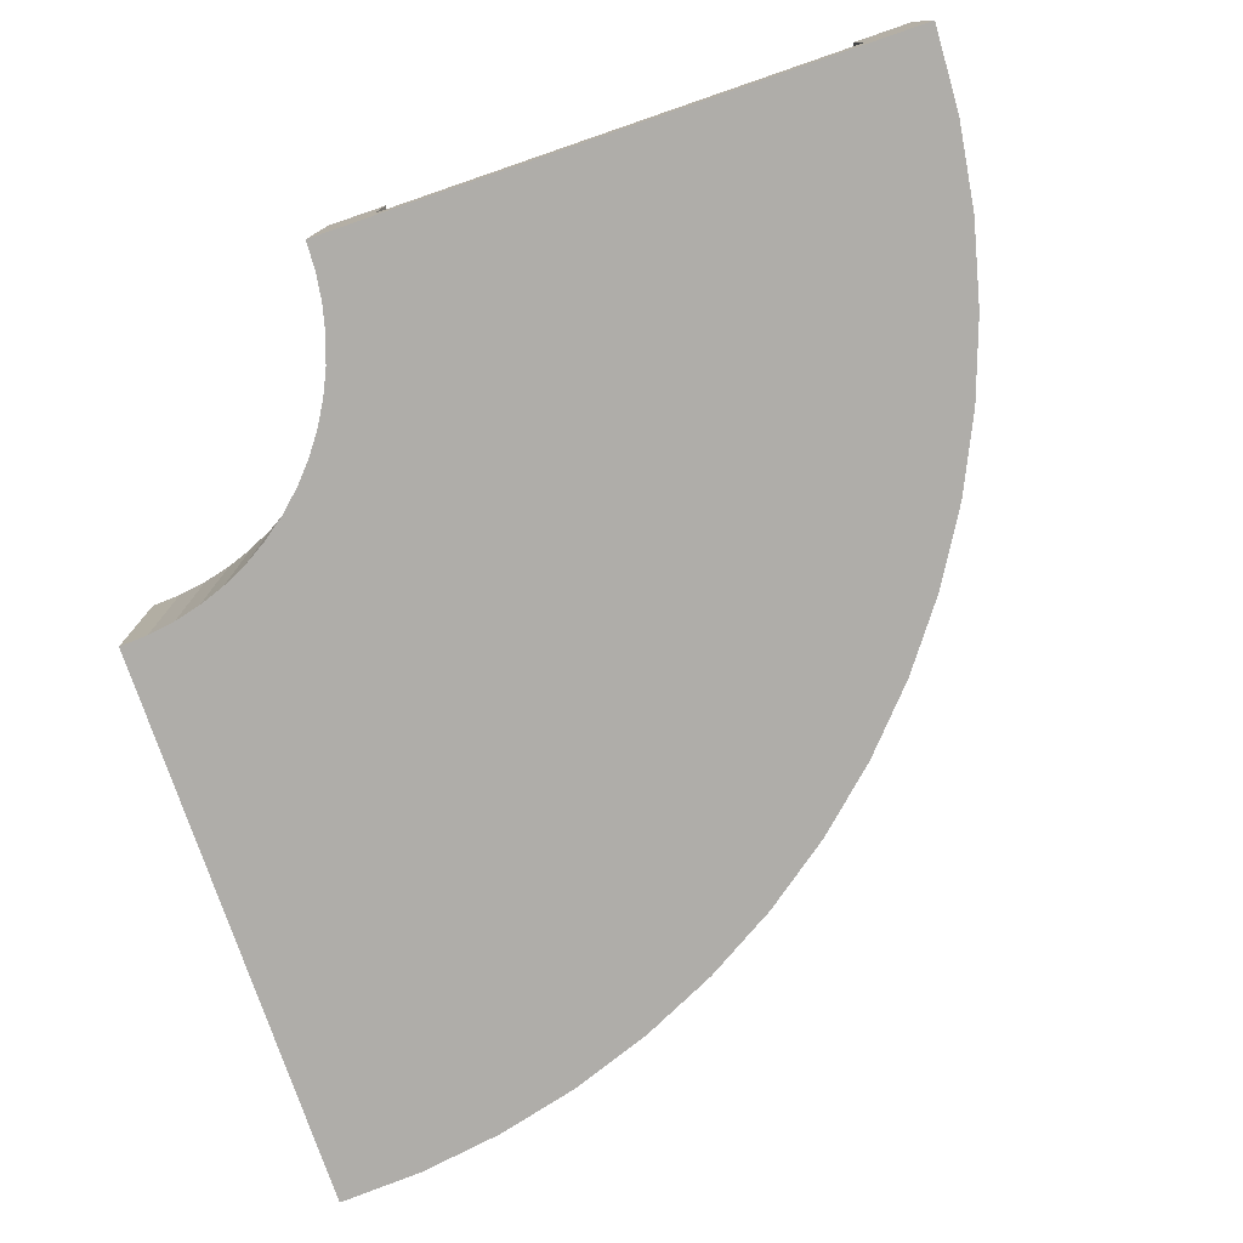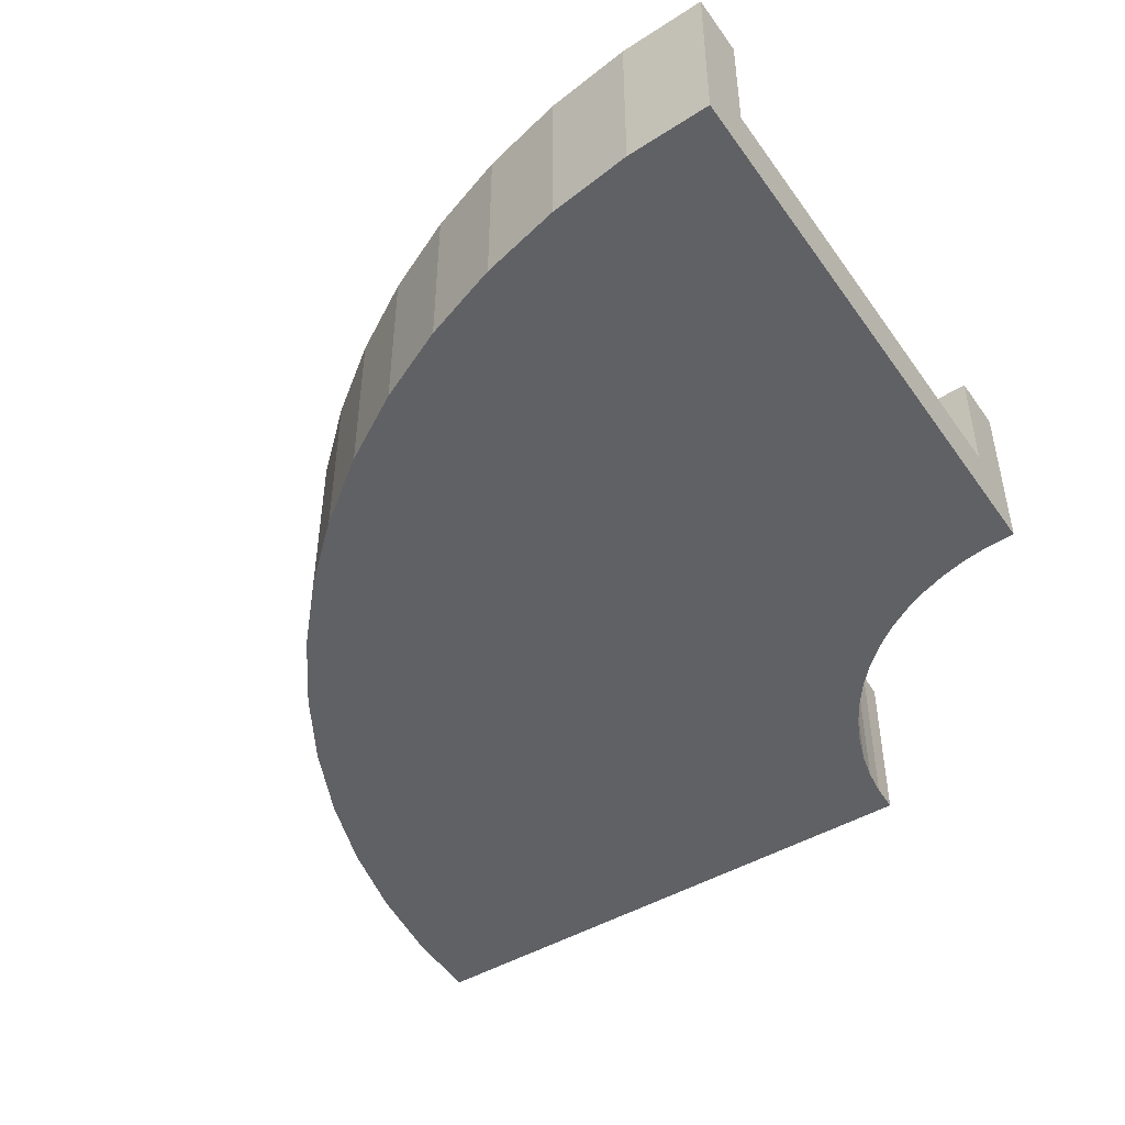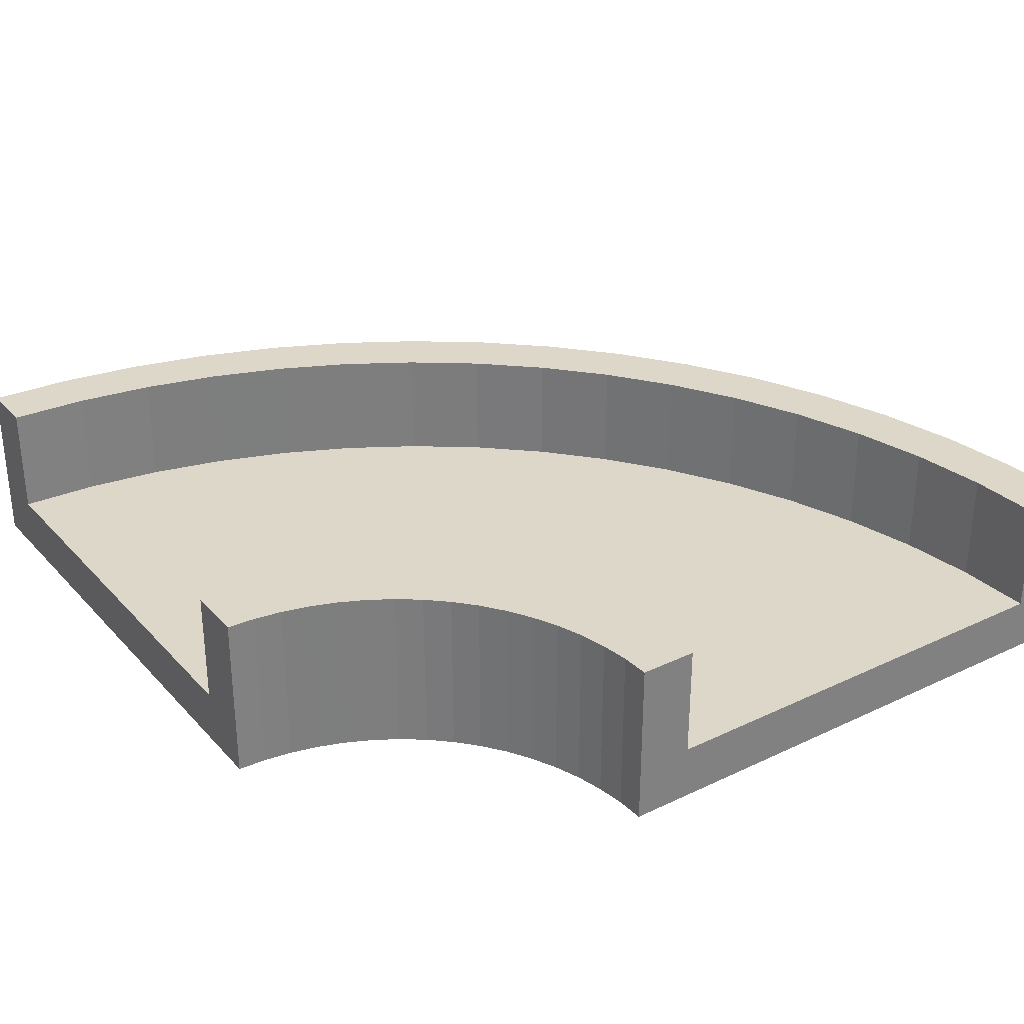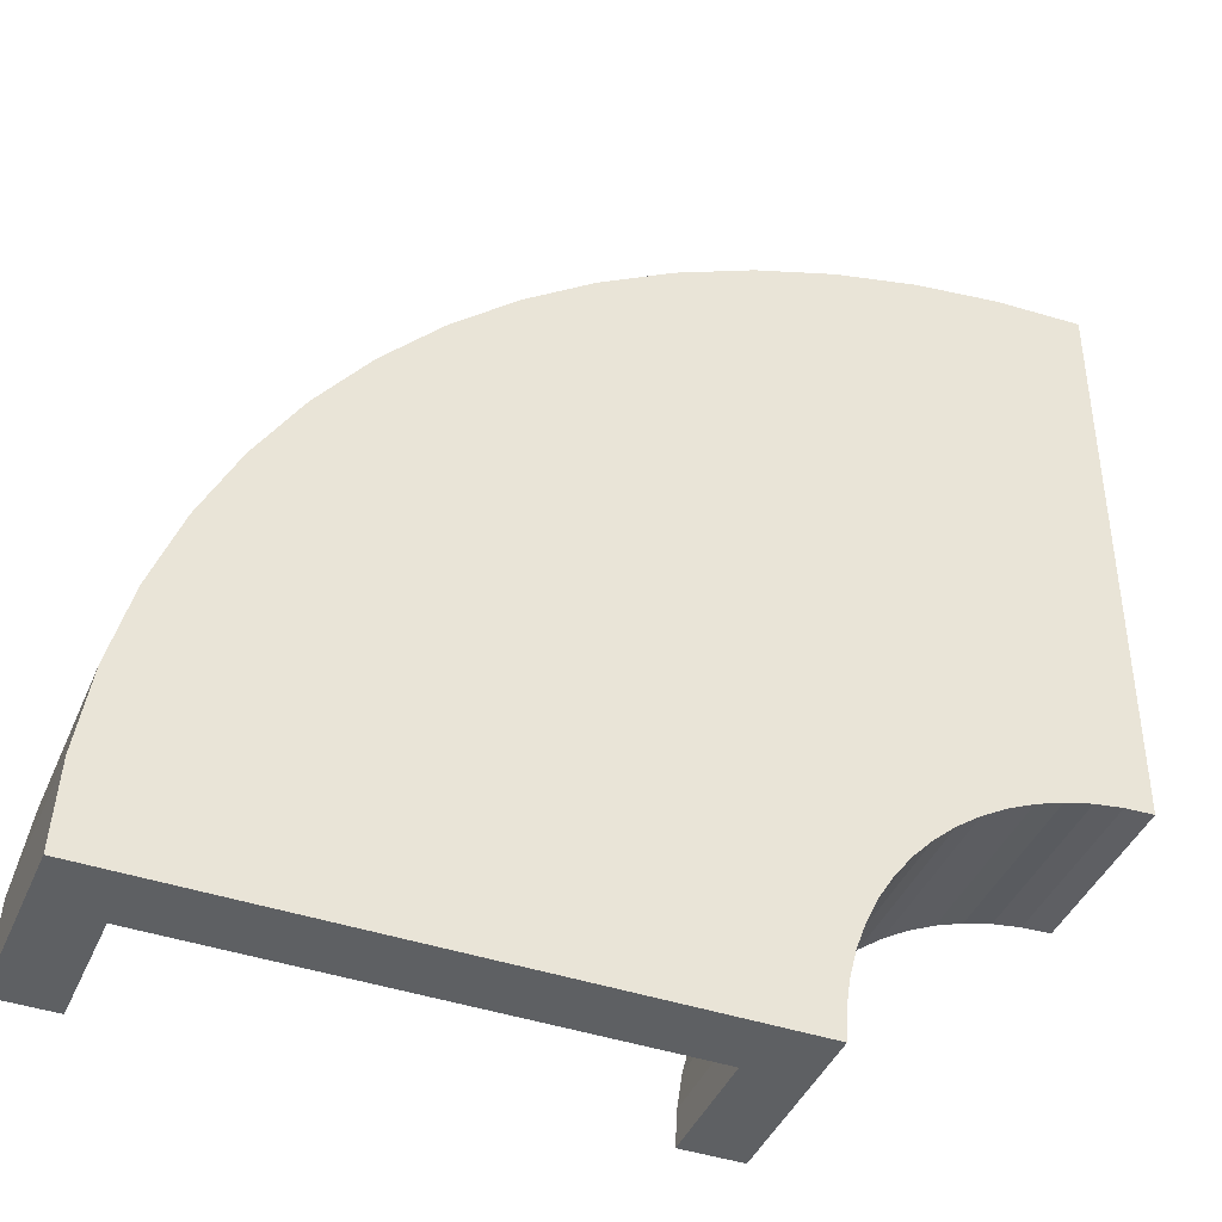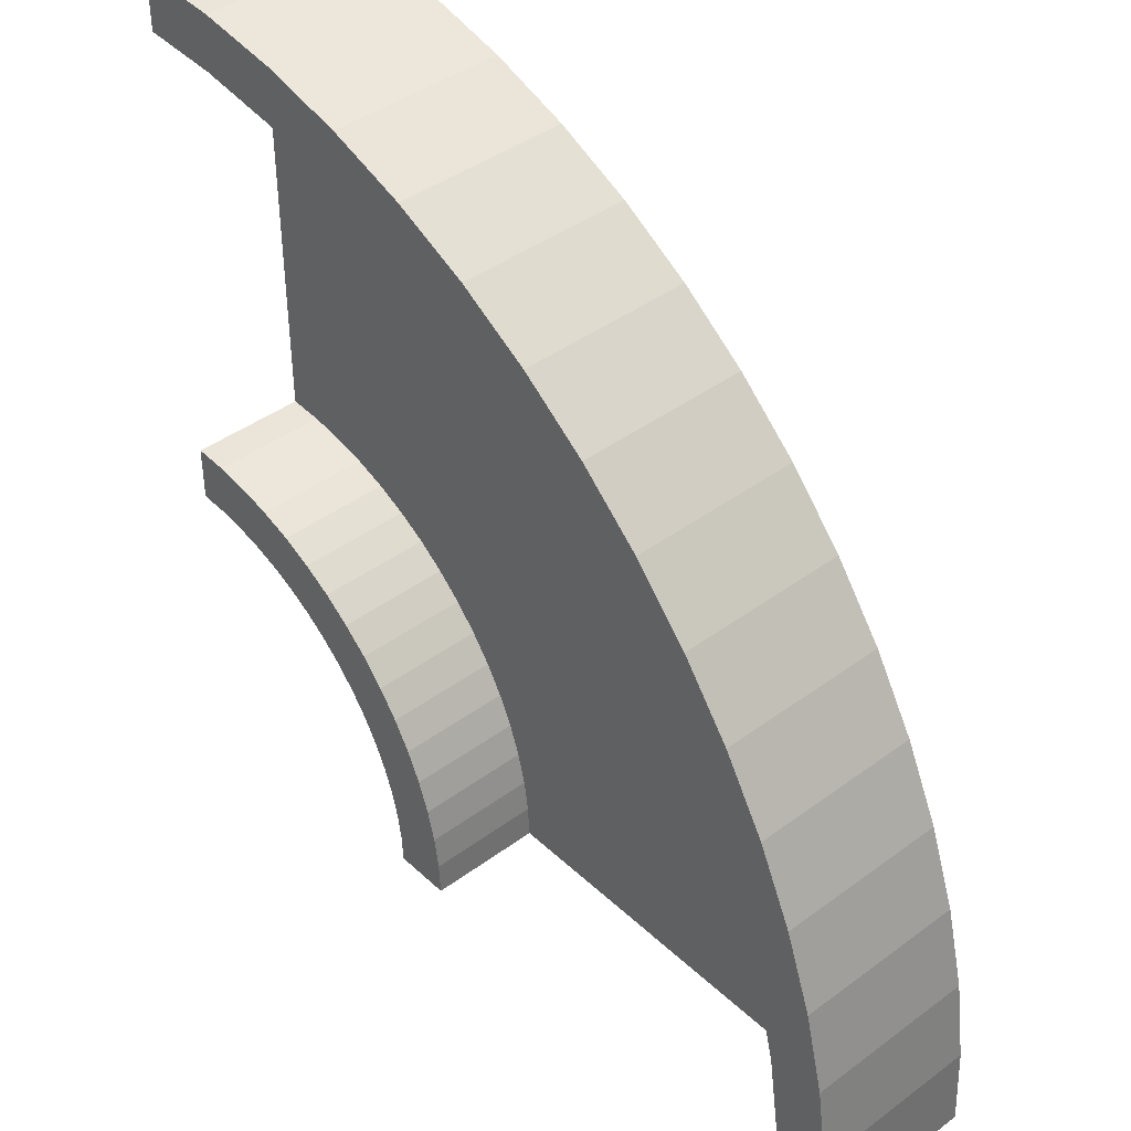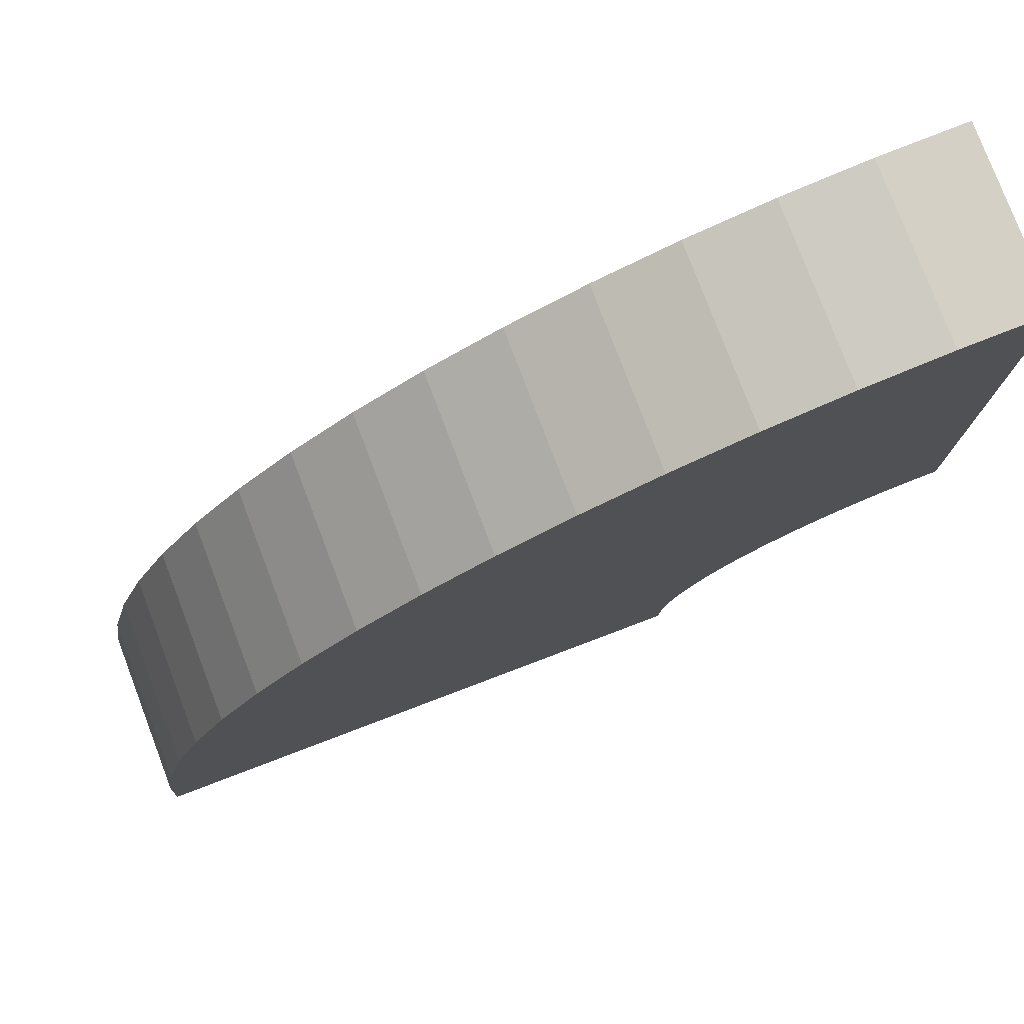
<metadata>
{"format":"obj","ext":"obj","renderer":"f3d","projection":"perspective","resolution":1024,"background":"white","views":[{"elev":-77.2,"azim":-161.1,"up":"+Y"},{"elev":-47.3,"azim":33.4,"up":"+Y"},{"elev":30.9,"azim":145.7,"up":"+Y"},{"elev":-42.1,"azim":-22.1,"up":"+Z"},{"elev":41.6,"azim":-131.8,"up":"+Z"},{"elev":78.2,"azim":-20.8,"up":"+Z"}]}
</metadata>
<code>
o CornerMedium
v 1 0.2 0.8
v 1 0 -0.8
v 1 0 1
v 1 0 -1
v 1 0.2 -0.8
v 1 0.6 1
v 1 0.6 0.8
v 1 0.6 -0.8
v 1 0.6 -1
v 0.7256 0.2 0.7865
v 0.7059 0 0.9856
v 0.902 0 -1.005
v 0.8824 0.2 -0.8058
v 0.7059 0.6 0.9856
v 0.7256 0.6 0.7865
v 0.8824 0.6 -0.8058
v 0.902 0.6 -1.005
v 0.4537 0.2 0.7462
v 0.4147 0 0.9424
v 0.8049 0 -1.019
v 0.7659 0.2 -0.8231
v 0.4147 0.6 0.9424
v 0.4537 0.6 0.7462
v 0.7659 0.6 -0.8231
v 0.8049 0.6 -1.019
v 0.1872 0.2 0.6794
v 0.1291 0 0.8708
v 0.7097 0 -1.043
v 0.6517 0.2 -0.8517
v 0.1291 0.6 0.8708
v 0.1872 0.6 0.6794
v 0.6517 0.6 -0.8517
v 0.7097 0.6 -1.043
v -0.07151 0.2 0.5869
v -0.148 0 0.7716
v 0.6173 0 -1.076
v 0.5408 0.2 -0.8913
v -0.148 0.6 0.7716
v -0.07151 0.6 0.5869
v 0.5408 0.6 -0.8913
v 0.6173 0.6 -1.076
v -0.3199 0.2 0.4694
v -0.4142 0 0.6458
v 0.5286 0 -1.118
v 0.4343 0.2 -0.9417
v -0.4142 0.6 0.6458
v -0.3199 0.6 0.4694
v 0.4343 0.6 -0.9417
v 0.5286 0.6 -1.118
v -0.5556 0.2 0.3281
v -0.6667 0 0.4944
v 0.4444 0 -1.169
v 0.3333 0.2 -1.002
v -0.6667 0.6 0.4944
v -0.5556 0.6 0.3281
v 0.3333 0.6 -1.002
v 0.4444 0.6 -1.169
v -0.7763 0.2 0.1644
v -0.9032 0 0.319
v 0.3656 0 -1.227
v 0.2387 0.2 -1.072
v -0.9032 0.6 0.319
v -0.7763 0.6 0.1644
v 0.2387 0.6 -1.072
v 0.3656 0.6 -1.227
v -0.9799 0.2 -0.0201
v -1.121 0 0.1213
v 0.2929 0 -1.293
v 0.1515 0.2 -1.151
v -1.121 0.6 0.1213
v -0.9799 0.6 -0.0201
v 0.1515 0.6 -1.151
v 0.2929 0.6 -1.293
v -1.164 0.2 -0.2237
v -1.319 0 -0.09682
v 0.227 0 -1.366
v 0.07239 0.2 -1.239
v -1.319 0.6 -0.09682
v -1.164 0.6 -0.2237
v 0.07239 0.6 -1.239
v 0.227 0.6 -1.366
v -1.328 0.2 -0.4444
v -1.494 0 -0.3333
v 0.1685 0 -1.444
v 0.002236 0.2 -1.333
v -1.494 0.6 -0.3333
v -1.328 0.6 -0.4444
v 0.002236 0.6 -1.333
v 0.1685 0.6 -1.444
v -1.469 0.2 -0.6801
v -1.646 0 -0.5858
v 0.1181 0 -1.529
v -0.05831 0.2 -1.434
v -1.646 0.6 -0.5858
v -1.469 0.6 -0.6801
v -0.05831 0.6 -1.434
v 0.1181 0.6 -1.529
v -1.587 0.2 -0.9285
v -1.772 0 -0.8519
v 0.07612 0 -1.617
v -0.1087 0.2 -1.541
v -1.772 0.6 -0.8519
v -1.587 0.6 -0.9285
v -0.1087 0.6 -1.541
v 0.07612 0.6 -1.617
v -1.679 0.2 -1.187
v -1.871 0 -1.129
v 0.04306 0 -1.71
v -0.1483 0.2 -1.652
v -1.871 0.6 -1.129
v -1.679 0.6 -1.187
v -0.1483 0.6 -1.652
v 0.04306 0.6 -1.71
v -1.746 0.2 -1.454
v -1.942 0 -1.415
v 0.01921 0 -1.805
v -0.1769 0.2 -1.766
v -1.942 0.6 -1.415
v -1.746 0.6 -1.454
v -0.1769 0.6 -1.766
v 0.01921 0.6 -1.805
v -1.787 0.2 -1.726
v -1.986 0 -1.706
v 0.004815 0 -1.902
v -0.1942 0.2 -1.882
v -1.986 0.6 -1.706
v -1.787 0.6 -1.726
v -0.1942 0.6 -1.882
v 0.004815 0.6 -1.902
v -1.8 0.2 -2
v -0.2 0 -2
v -2 0 -2
v 0 0 -2
v -0.2 0.2 -2
v -2 0.6 -2
v -1.8 0.6 -2
v -0.2 0.6 -2
v 0 0.6 -2
f 10 7 1
f 18 15 10
f 26 23 18
f 34 31 26
f 42 39 34
f 50 47 42
f 58 55 50
f 66 63 58
f 74 71 66
f 82 79 74
f 90 87 82
f 98 95 90
f 106 103 98
f 114 111 106
f 122 119 114
f 130 127 122
f 5 10 1
f 21 10 13
f 29 18 21
f 37 26 29
f 37 42 34
f 53 42 45
f 53 58 50
f 69 58 61
f 69 74 66
f 85 74 77
f 85 90 82
f 93 98 90
f 109 98 101
f 109 114 106
f 125 114 117
f 134 122 125
f 16 5 8
f 24 13 16
f 32 21 24
f 40 29 32
f 48 37 40
f 56 45 48
f 64 53 56
f 72 61 64
f 80 69 72
f 88 77 80
f 96 85 88
f 104 93 96
f 112 101 104
f 120 109 112
f 128 117 120
f 137 125 128
f 12 9 4
f 20 17 12
f 28 25 20
f 36 33 28
f 44 41 36
f 52 49 44
f 60 57 52
f 68 65 60
f 76 73 68
f 84 81 76
f 92 89 84
f 100 97 92
f 108 105 100
f 116 113 108
f 124 121 116
f 133 129 124
f 15 6 7
f 23 14 15
f 23 30 22
f 39 30 31
f 47 38 39
f 47 54 46
f 63 54 55
f 63 70 62
f 71 78 70
f 87 78 79
f 95 86 87
f 95 102 94
f 111 102 103
f 111 118 110
f 127 118 119
f 136 126 127
f 17 8 9
f 25 16 17
f 25 32 24
f 41 32 33
f 41 48 40
f 49 56 48
f 57 64 56
f 73 64 65
f 81 72 73
f 89 80 81
f 89 96 88
f 97 104 96
f 113 104 105
f 113 120 112
f 129 120 121
f 129 137 128
f 14 3 6
f 22 11 14
f 30 19 22
f 38 27 30
f 46 35 38
f 54 43 46
f 62 51 54
f 70 59 62
f 78 67 70
f 86 75 78
f 94 83 86
f 102 91 94
f 110 99 102
f 118 107 110
f 126 115 118
f 135 123 126
f 131 134 138
f 1 3 4
f 11 68 60
f 10 15 7
f 18 23 15
f 26 31 23
f 34 39 31
f 42 47 39
f 50 55 47
f 58 63 55
f 66 71 63
f 74 79 71
f 82 87 79
f 90 95 87
f 98 103 95
f 106 111 103
f 114 119 111
f 122 127 119
f 130 136 127
f 5 13 10
f 21 18 10
f 29 26 18
f 37 34 26
f 37 45 42
f 53 50 42
f 53 61 58
f 69 66 58
f 69 77 74
f 85 82 74
f 85 93 90
f 93 101 98
f 109 106 98
f 109 117 114
f 125 122 114
f 134 130 122
f 16 13 5
f 24 21 13
f 32 29 21
f 40 37 29
f 48 45 37
f 56 53 45
f 64 61 53
f 72 69 61
f 80 77 69
f 88 85 77
f 96 93 85
f 104 101 93
f 112 109 101
f 120 117 109
f 128 125 117
f 137 134 125
f 12 17 9
f 20 25 17
f 28 33 25
f 36 41 33
f 44 49 41
f 52 57 49
f 60 65 57
f 68 73 65
f 76 81 73
f 84 89 81
f 92 97 89
f 100 105 97
f 108 113 105
f 116 121 113
f 124 129 121
f 133 138 129
f 15 14 6
f 23 22 14
f 23 31 30
f 39 38 30
f 47 46 38
f 47 55 54
f 63 62 54
f 63 71 70
f 71 79 78
f 87 86 78
f 95 94 86
f 95 103 102
f 111 110 102
f 111 119 118
f 127 126 118
f 136 135 126
f 17 16 8
f 25 24 16
f 25 33 32
f 41 40 32
f 41 49 48
f 49 57 56
f 57 65 64
f 73 72 64
f 81 80 72
f 89 88 80
f 89 97 96
f 97 105 104
f 113 112 104
f 113 121 120
f 129 128 120
f 129 138 137
f 14 11 3
f 22 19 11
f 30 27 19
f 38 35 27
f 46 43 35
f 54 51 43
f 62 59 51
f 70 67 59
f 78 75 67
f 86 83 75
f 94 91 83
f 102 99 91
f 110 107 99
f 118 115 107
f 126 123 115
f 135 132 123
f 132 135 136
f 132 136 130
f 138 133 131
f 131 132 130
f 134 137 138
f 131 130 134
f 1 7 6
f 4 9 8
f 4 8 5
f 1 6 3
f 4 5 1
f 2 3 11
f 11 19 27
f 27 35 43
f 43 51 59
f 59 67 75
f 75 83 91
f 91 99 107
f 107 115 123
f 123 132 131
f 131 133 124
f 131 124 116
f 107 123 131
f 75 91 107
f 43 59 75
f 11 27 43
f 4 2 11
f 12 4 11
f 11 43 75
f 75 107 131
f 131 116 108
f 131 108 100
f 11 75 131
f 20 12 11
f 28 20 11
f 11 131 100
f 11 100 92
f 36 28 11
f 44 36 11
f 11 92 84
f 11 84 76
f 52 44 11
f 60 52 11
f 11 76 68

</code>
